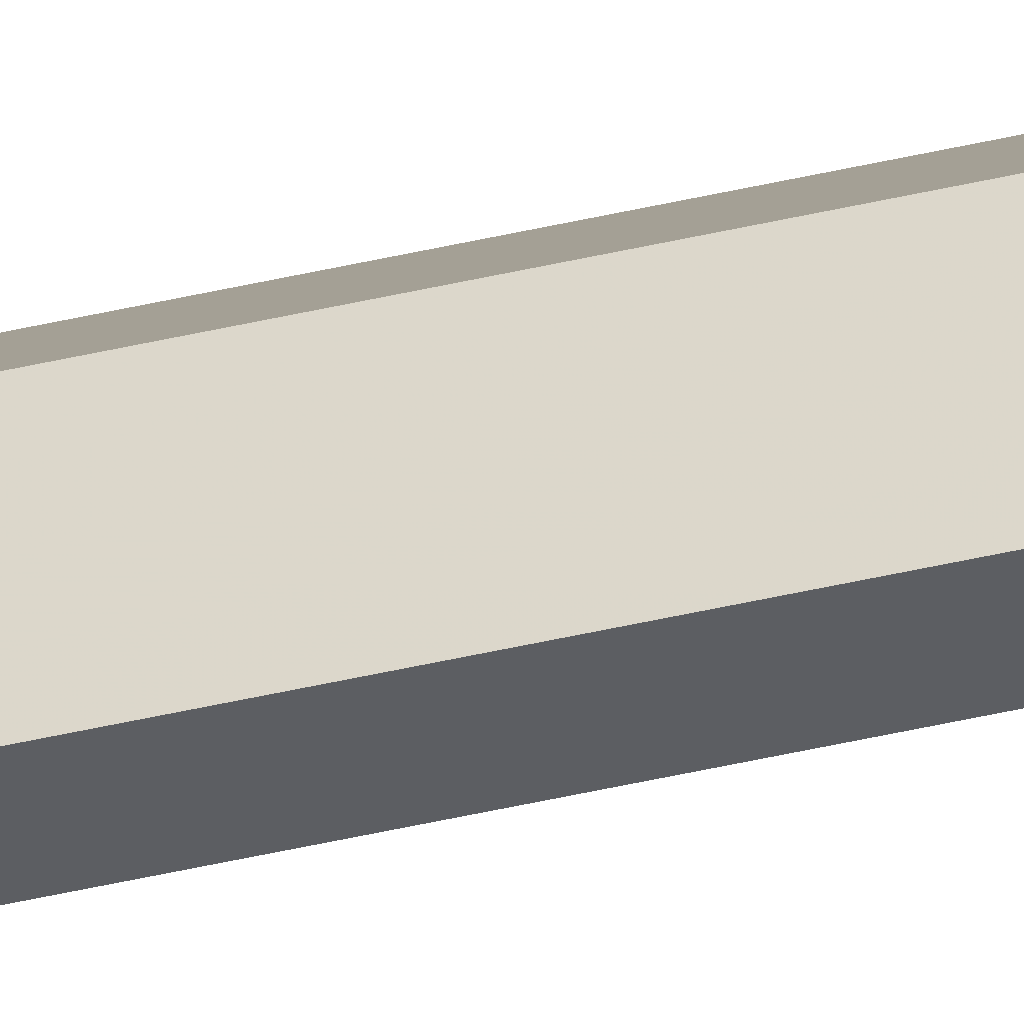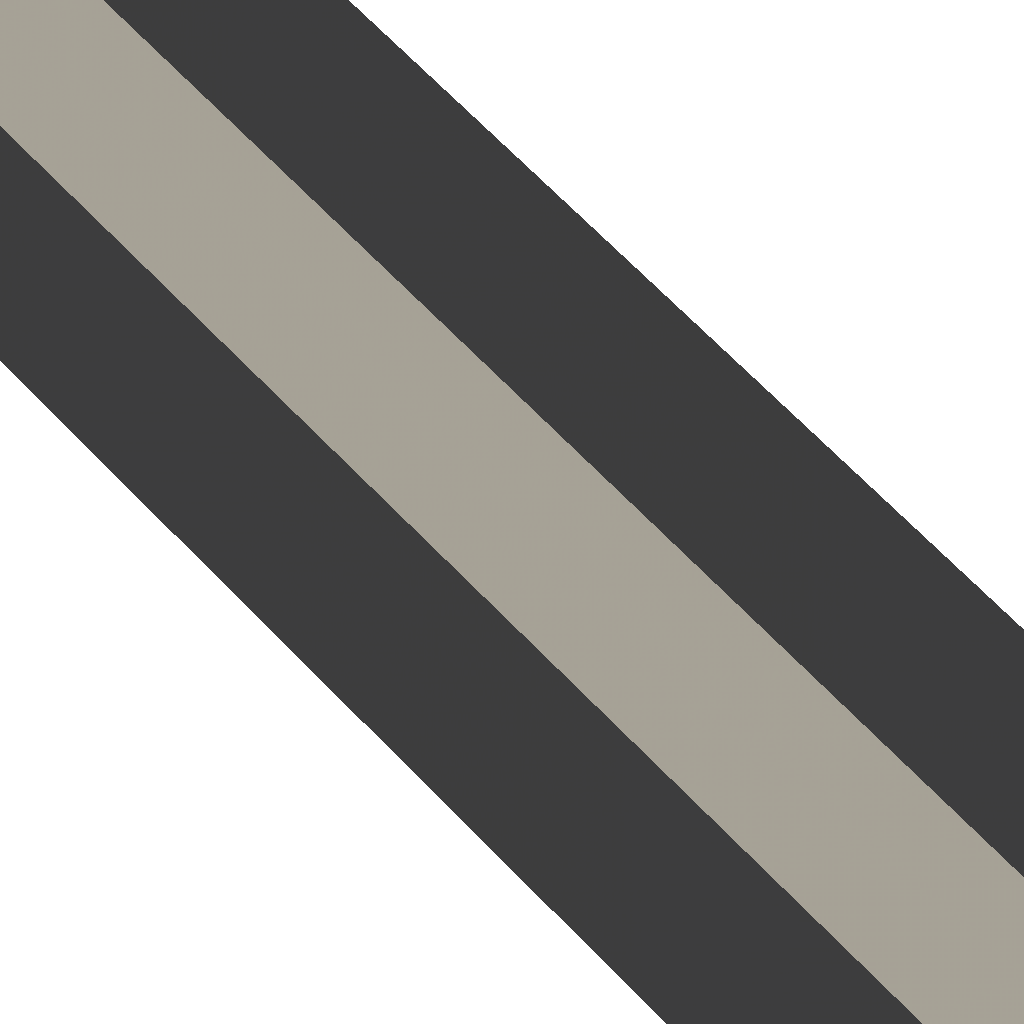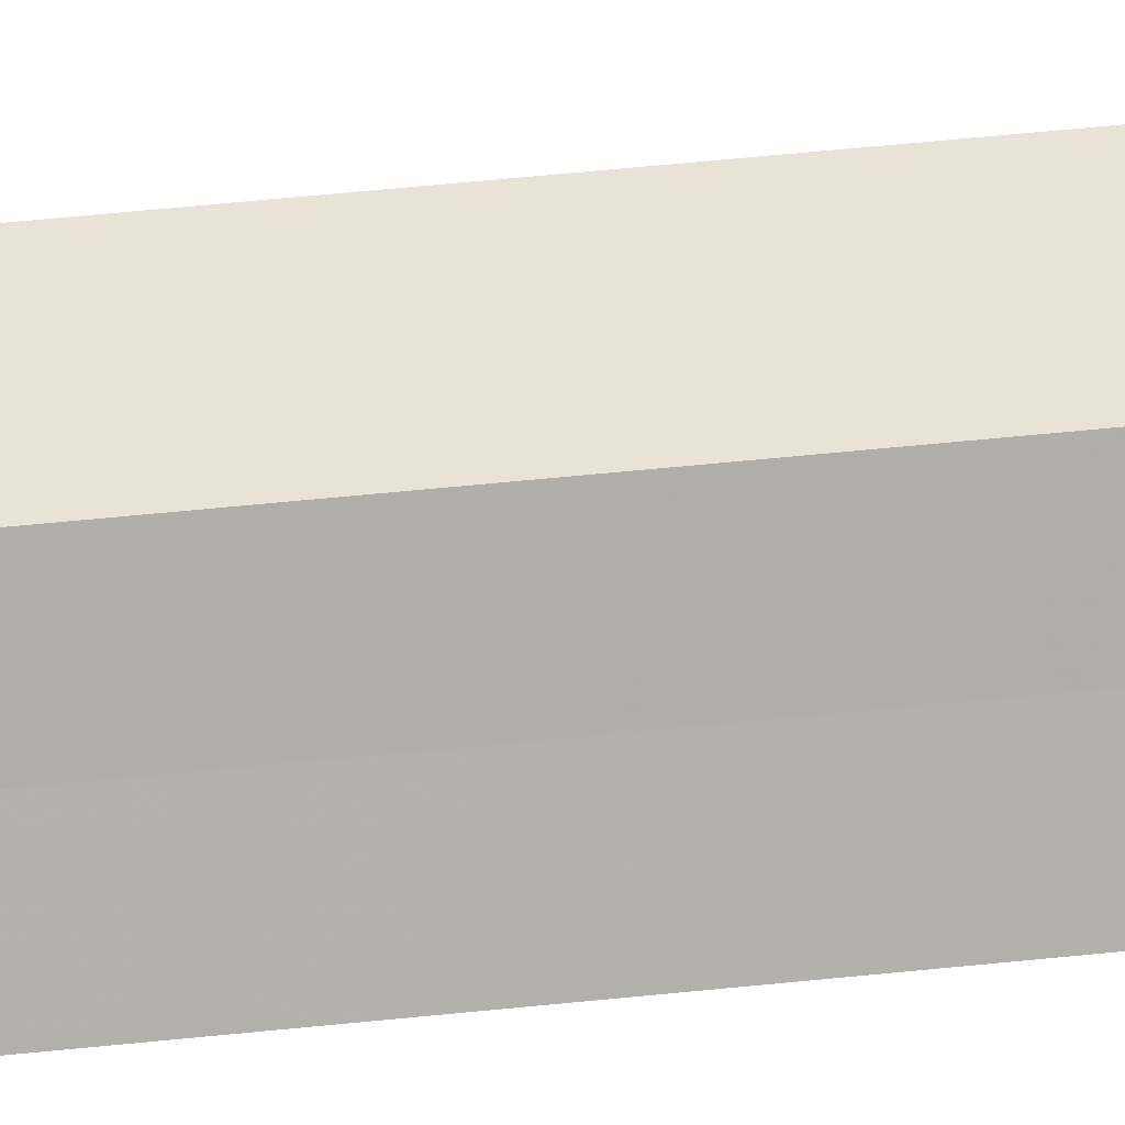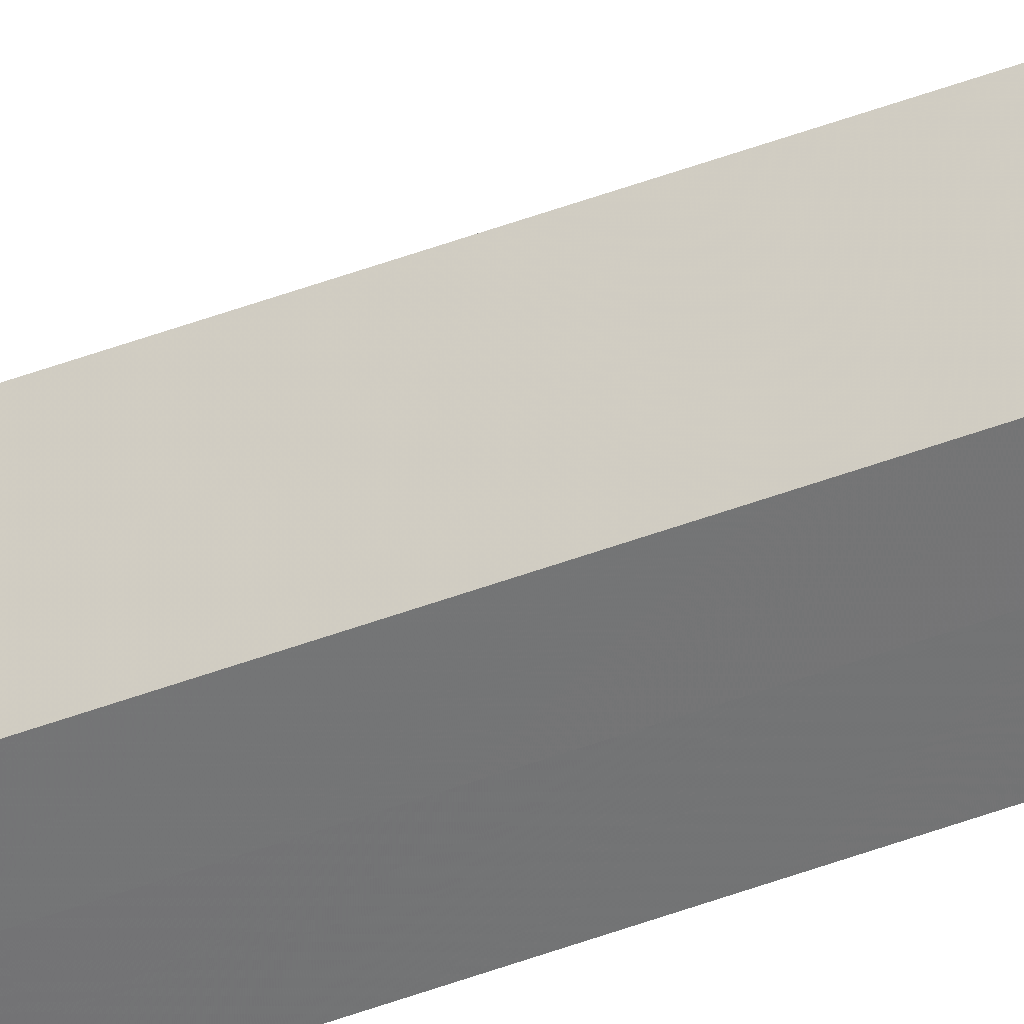
<metadata>
{"format":"obj","ext":"obj","renderer":"f3d","projection":"perspective","resolution":1024,"background":"white","views":[{"elev":-37.8,"azim":107.5,"up":"+Y"},{"elev":6.3,"azim":-6.5,"up":"+Y"},{"elev":7.5,"azim":55.4,"up":"+Y"},{"elev":36.0,"azim":61.9,"up":"+Y"}]}
</metadata>
<code>
o 5149
v 2216 1889 9.027
v 2216 1889 9.027
v 2216 1889 11.19
v 2216 1889 9.027
v 2216 1889 11.19
v 2216 1889 9.027
v 2216 1889 9.027
v 2216 1889 11.19
v 2216 1889 11.19
v 2216 1889 9.027
v 2216 1889 9.027
v 2216 1889 9.027
v 2216 1889 9.027
v 2216 1889 11.19
v 2216 1889 11.19
v 2216 1889 11.19
v 2216 1889 11.19
v 2216 1889 11.19
v 2216 1889 11.19
v 2216 1889 11.19
v 2216 1889 9.027
v 2216 1889 9.027
v 2216 1889 9.027
v 2216 1889 9.027
v 2216 1889 9.027
v 2216 1889 9.027
v 2216 1889 11.19
v 2216 1889 11.19
v 2216 1889 11.19
v 2216 1889 11.19
v 2216 1889 11.19
v 2216 1889 11.19
v 2216 1889 11.19
v 2216 1889 9.027
v 2216 1889 9.027
v 2216 1889 11.19
v 2216 1889 9.027
v 2216 1889 11.19
v 2216 1889 9.027
v 2216 1889 9.027
v 2216 1889 9.027
v 2216 1889 9.027
v 2216 1889 9.027
v 2216 1889 11.19
v 2216 1889 11.19
v 2216 1889 11.19
v 2216 1889 9.027
v 2216 1889 11.19
v 2216 1889 9.027
v 2216 1889 9.027
v 2216 1889 9.027
v 2216 1889 9.027
v 2216 1889 11.19
v 2216 1889 9.027
v 2216 1889 11.19
v 2216 1889 9.027
v 2216 1889 9.027
v 2216 1889 11.19
f 1 2 3
f 3 4 5
f 2 6 7
f 8 7 9
f 10 11 8
f 12 7 13
f 14 13 15
f 16 15 17
f 18 17 19
f 20 21 19
f 22 23 20
f 24 25 18
f 18 26 27
f 16 28 29
f 16 30 28
f 16 31 30
f 32 33 31
f 34 35 36
f 36 37 38
f 39 37 40
f 12 41 37
f 12 42 41
f 12 43 42
f 44 43 45
f 46 47 44
f 48 49 46
f 50 51 48
f 51 52 53
f 52 54 55
f 56 57 58

</code>
